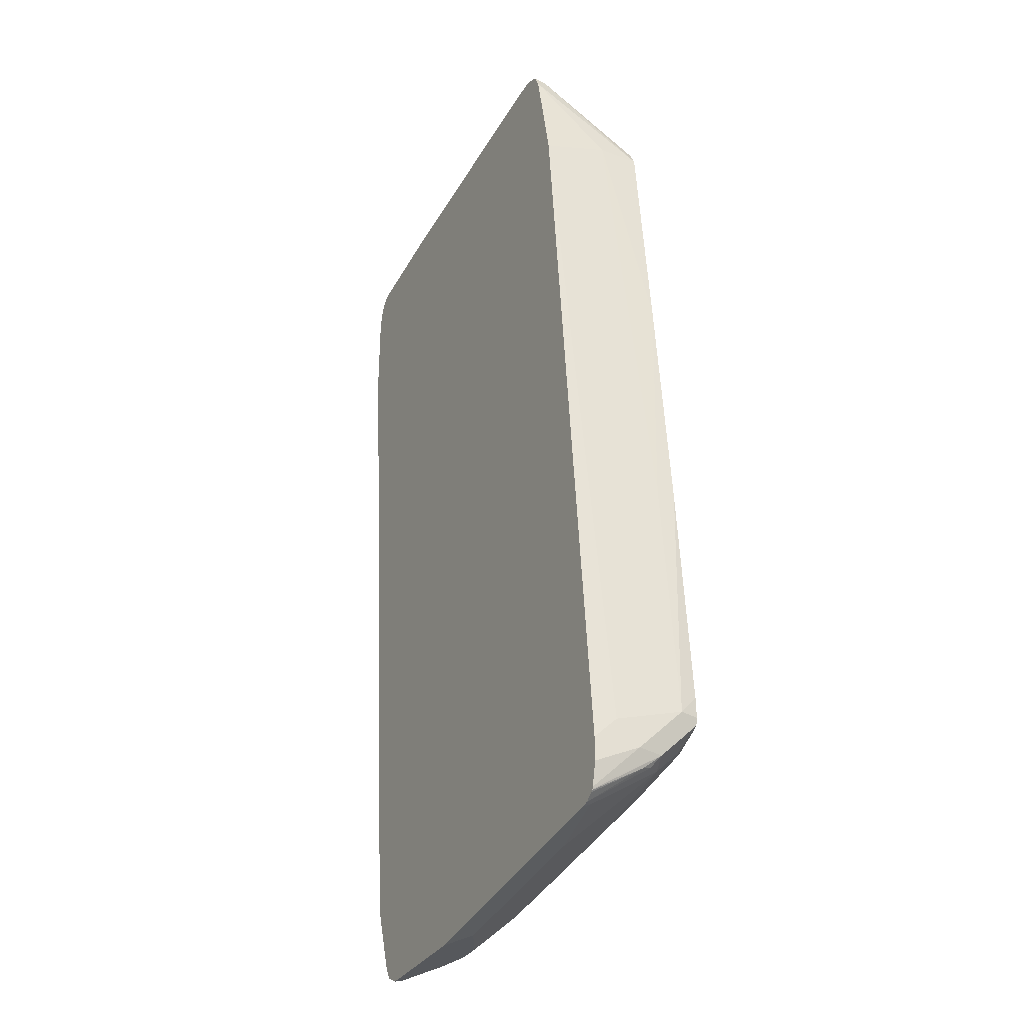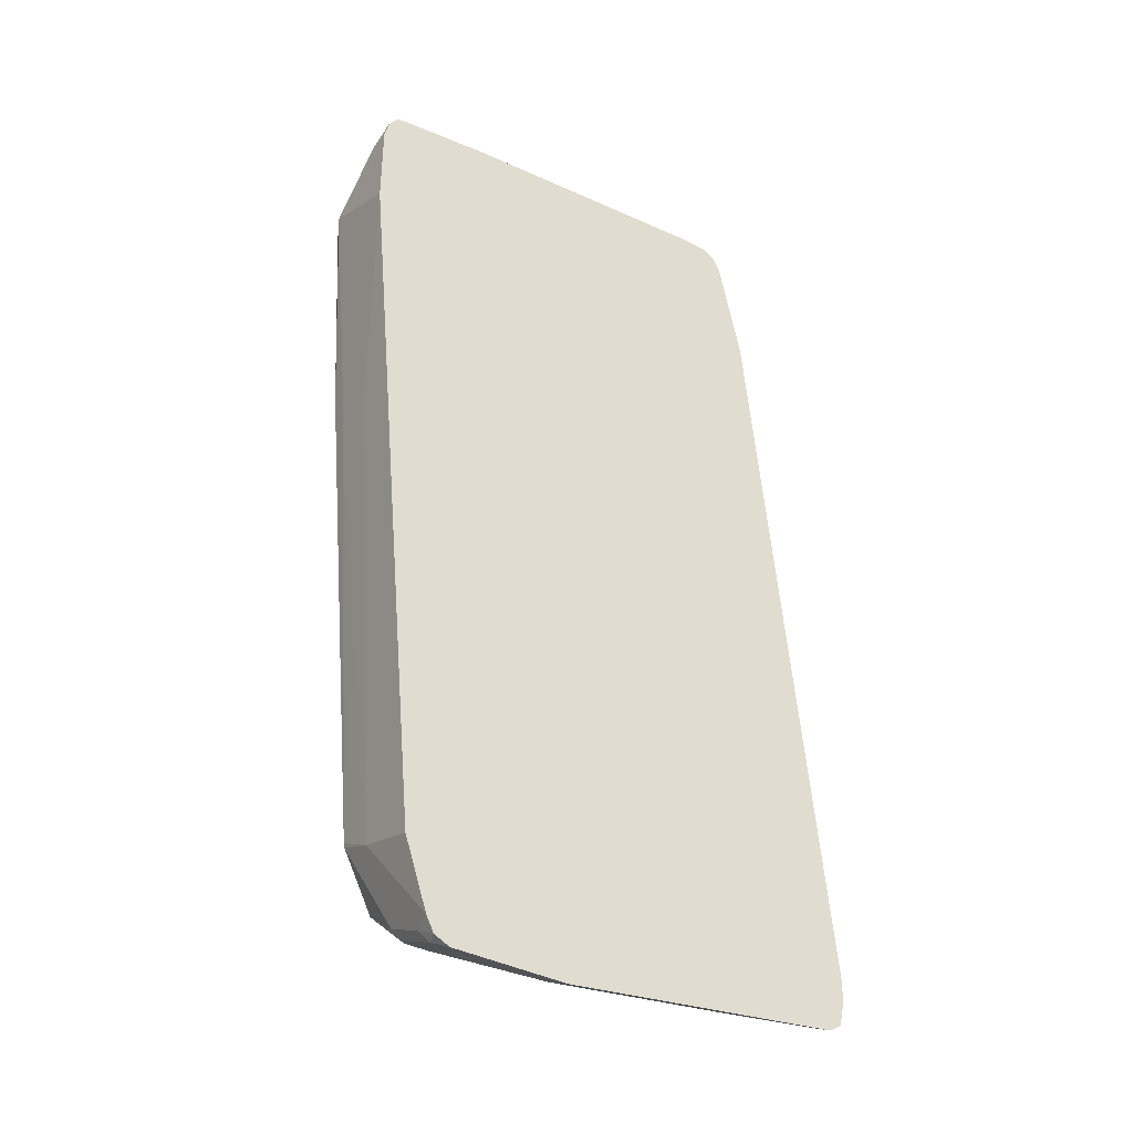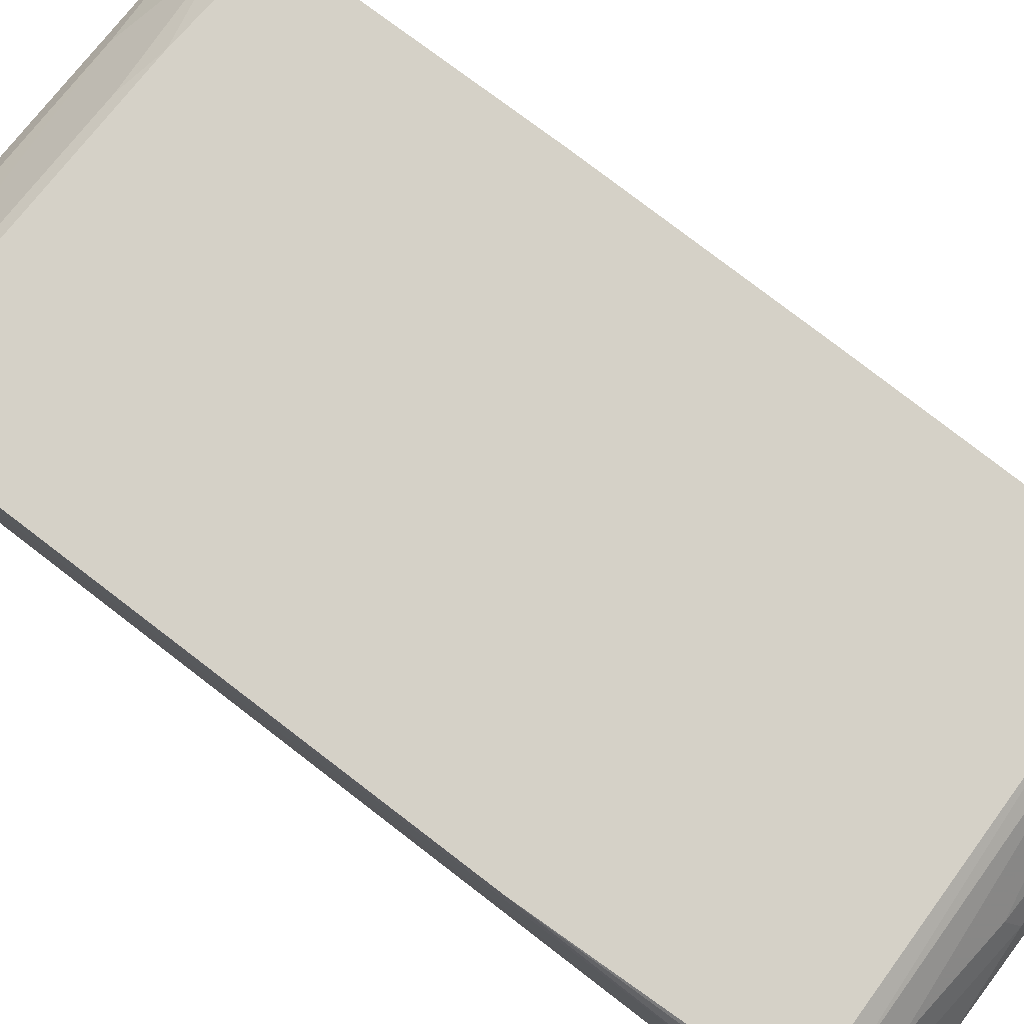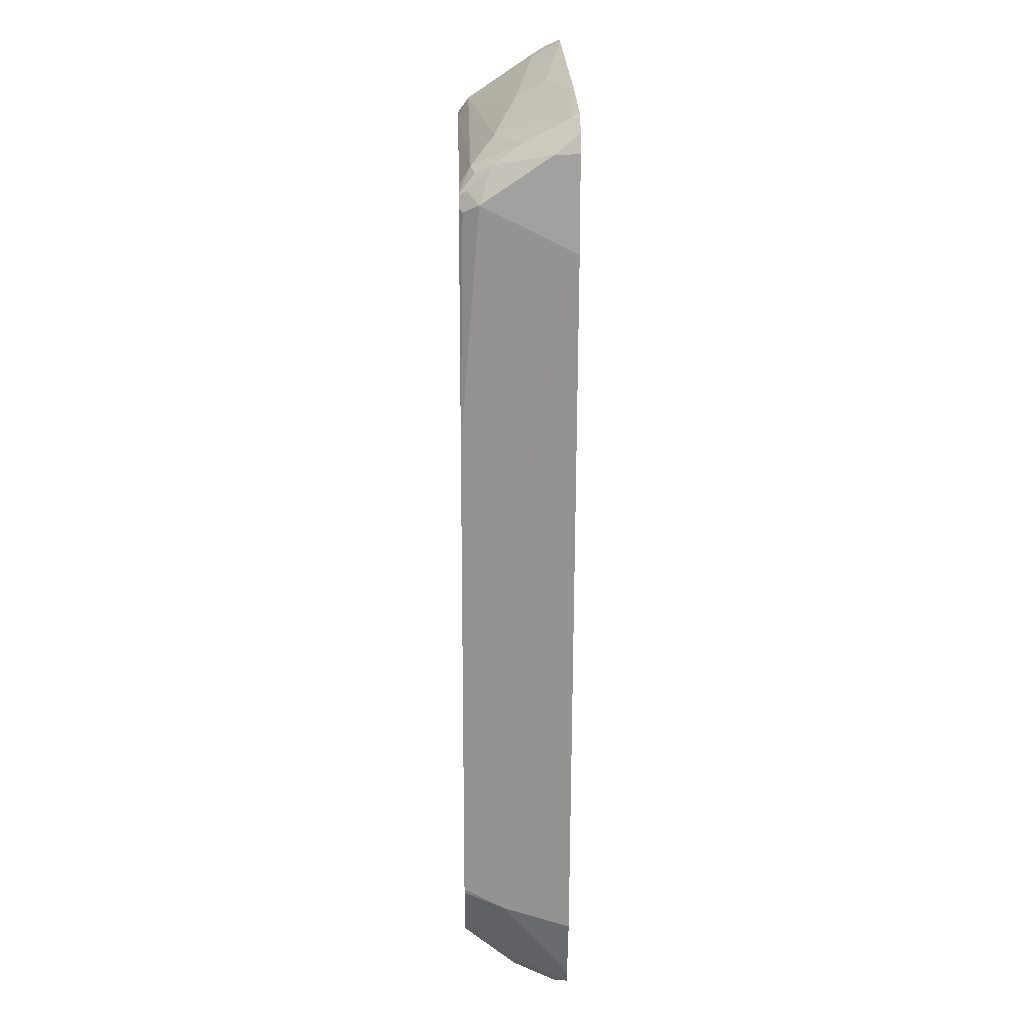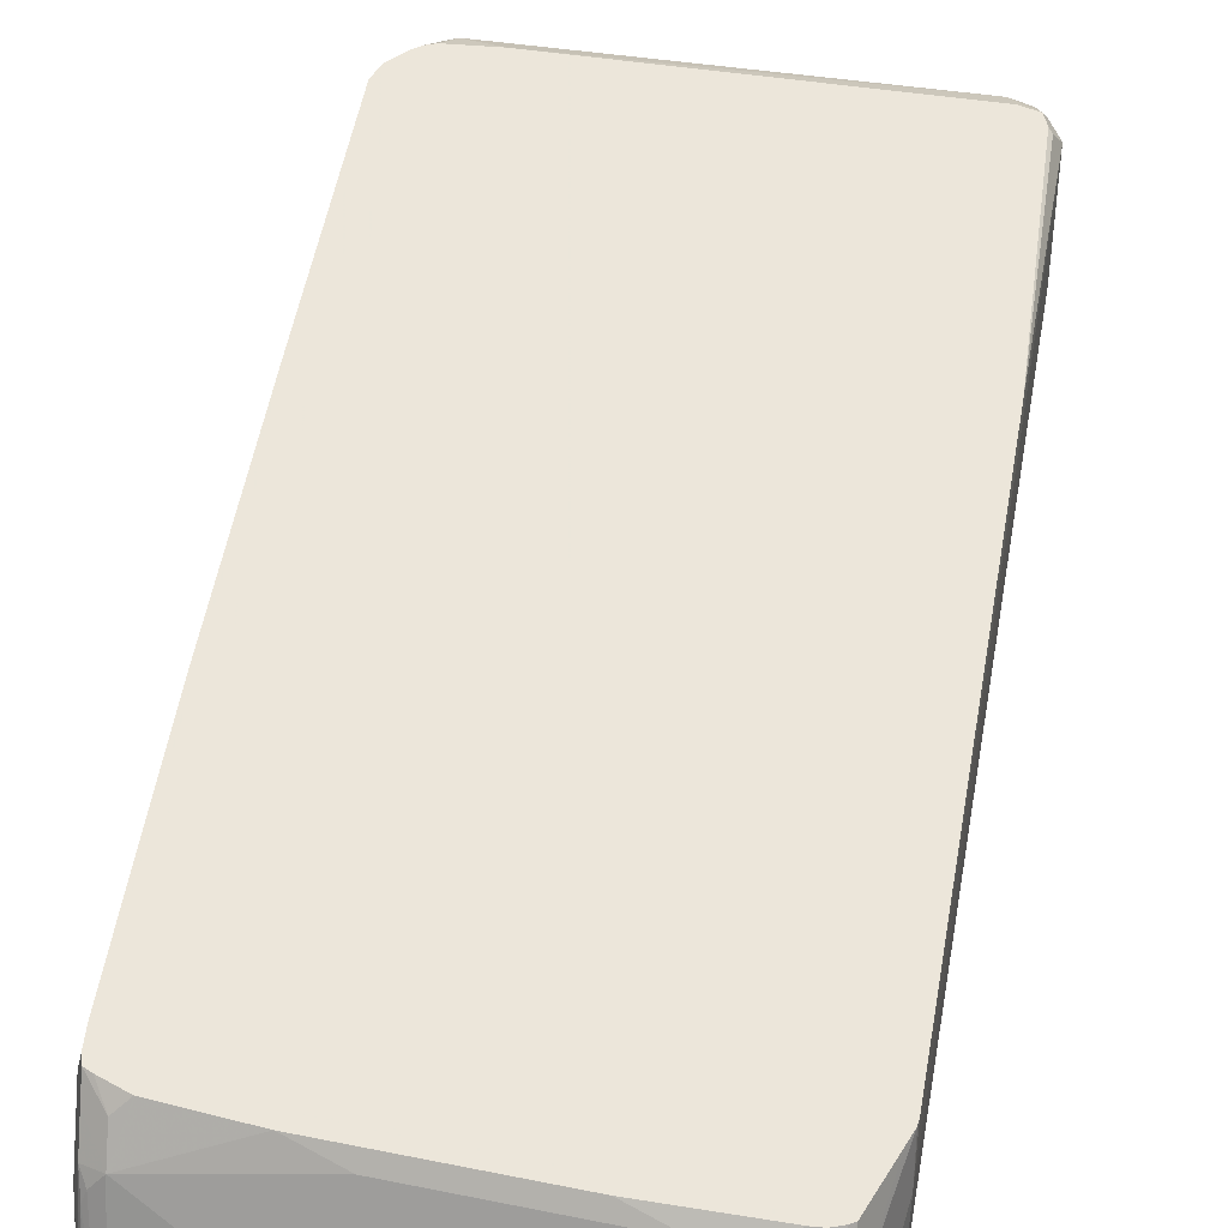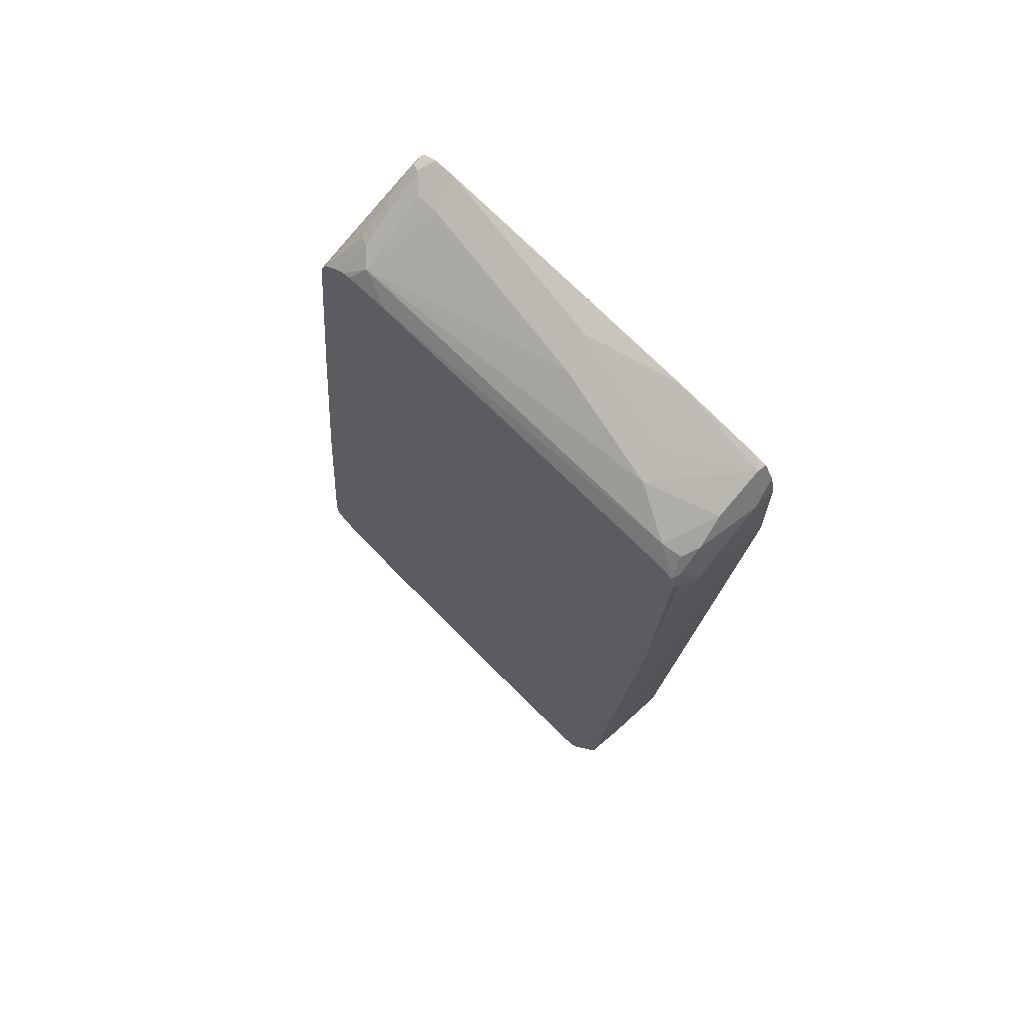
<metadata>
{"format":"obj","ext":"obj","renderer":"f3d","projection":"perspective","resolution":1024,"background":"white","views":[{"elev":-32.8,"azim":-117.4,"up":"+Y"},{"elev":-38.5,"azim":146.6,"up":"+Y"},{"elev":79.5,"azim":122.1,"up":"+Z"},{"elev":17.9,"azim":88.5,"up":"+Y"},{"elev":54.6,"azim":4.9,"up":"+Z"},{"elev":68.7,"azim":44.3,"up":"+Y"}]}
</metadata>
<code>
v -0.2255 -0.3196 -0.2445
v -0.2214 -0.3382 -0.2445
v -0.2255 -0.3006 -0.2067
v -0.2255 -0.3006 -0.2445
v -0.2205 -0.3404 -0.2445
v -0.2208 -0.3382 -0.242
v -0.2208 -0.3006 -0.1856
v -0.2208 -0.2819 -0.1668
v -0.2255 -0.2819 -0.1879
v -0.2255 -0.2819 -0.2255
v -0.1691 0.3193 -0.2445
v -0.2191 -0.3416 -0.2445
v -0.2192 -0.3132 -0.2005
v -0.2161 -0.3101 -0.1926
v -0.2067 -0.3069 -0.1817
v -0.2067 -0.2881 -0.1629
v -0.2208 -0.2689 -0.1539
v -0.2221 -0.2631 -0.1539
v -0.2255 -0.2631 -0.1692
v -0.2067 -0.05634 -0.1692
v -0.1691 0.3194 -0.2443
v -0.1503 0.4134 -0.2445
v -0.2122 -0.3464 -0.2445
v -0.2067 -0.3446 -0.2381
v -0.09394 -0.3069 -0.1629
v -0.1316 -0.2931 -0.1539
v -0.1953 -0.2815 -0.1539
v -0.1691 -0.3257 -0.2005
v 0.05636 -0.3257 -0.1629
v -0.2151 -0.2722 -0.1539
v -0.2217 -0.2459 -0.1539
v -0.2067 -0.05634 -0.1539
v -0.1879 0.1468 -0.1539
v -0.1691 0.3383 -0.1879
v -0.1503 0.4134 -0.2443
v -0.1456 0.4228 -0.2349
v -0.1441 0.4259 -0.2445
v -0.2067 -0.3477 -0.2445
v -0.1316 -0.3571 -0.2443
v -0.1316 -0.3446 -0.2193
v 0.01878 -0.3118 -0.1539
v -0.01879 -0.3446 -0.2005
v 0.09393 -0.3446 -0.1817
v 0.1054 -0.3191 -0.1539
v -0.1691 0.3383 -0.1539
v -0.1378 0.4259 -0.2318
v -0.1316 0.4323 -0.2443
v -0.1441 0.4259 -0.2443
v -0.1629 0.3508 -0.1539
v -0.1456 0.3853 -0.1785
v -0.1441 0.4259 -0.2445
v 0.01861 -0.3758 -0.2445
v 0.01878 -0.3758 -0.2443
v 0.01878 -0.3633 -0.2193
v 0.1128 -0.376 -0.2445
v 0.1128 -0.3446 -0.1817
v 0.1128 -0.3191 -0.1539
v -0.1253 0.4197 -0.2193
v -0.1378 0.3884 -0.1754
v -0.1127 0.4323 -0.2443
v -0.1316 0.4323 -0.2445
v -0.1496 0.362 -0.1539
v 0.1253 -0.3696 -0.2445
v 0.1222 -0.3711 -0.2349
v 0.1256 -0.3148 -0.1539
v 0.1218 -0.3167 -0.1539
v 0.1222 -0.3523 -0.1973
v -0.1065 0.4197 -0.2193
v -0.1253 0.3821 -0.1629
v -0.1471 0.3635 -0.1539
v -0.1423 0.3661 -0.1539
v -0.1127 0.4323 -0.2445
v 0.04383 0.4009 -0.2005
v 0.03757 0.4134 -0.2255
v 0.1128 0.4134 -0.2443
v 0.1268 -0.3594 -0.2255
v 0.1315 -0.3572 -0.2445
v 0.1268 -0.3406 -0.1879
v 0.1444 -0.2772 -0.1539
v -0.1351 0.3682 -0.1539
v -0.09745 0.3682 -0.1539
v 0.1754 0.3633 -0.1629
v 0.1378 0.3821 -0.1817
v 0.1128 0.4134 -0.2445
v 0.1315 0.3946 -0.2067
v 0.1942 0.4009 -0.2381
v 0.1877 0.4041 -0.2445
v 0.1315 -0.3571 -0.2443
v 0.1503 -0.2819 -0.1879
v 0.1503 -0.3009 -0.2445
v 0.1494 -0.267 -0.1539
v 0.1803 0.3494 -0.1539
v 0.1944 0.3447 -0.1539
v 0.191 0.3602 -0.166
v 0.1942 0.3821 -0.2005
v 0.1955 0.4022 -0.2445
v 0.1503 -0.2631 -0.1539
v 0.1503 -0.3006 -0.2443
v 0.2067 0.3007 -0.2443
v 0.1879 0.1127 -0.2067
v 0.1879 0.1316 -0.1692
v 0.1503 -0.3006 -0.2445
v 0.1977 0.3347 -0.1539
v 0.2004 0.332 -0.1566
v 0.2067 0.3383 -0.1692
v 0.1973 0.3476 -0.1598
v 0.1973 0.3664 -0.1785
v 0.1973 0.3853 -0.2161
v 0.203 0.3909 -0.2445
v 0.2067 0.3759 -0.2255
v 0.1879 0.1468 -0.1539
v 0.2067 0.3007 -0.2445
v 0.2067 0.3194 -0.2067
v 0.2065 0.3767 -0.2445
v 0.2067 0.3759 -0.2445
f 60 73 74
f 60 68 73
f 59 71 69
f 59 70 71
f 69 71 80
f 60 74 75
f 56 67 65
f 56 64 67
f 56 66 57
f 56 65 66
f 59 62 70
f 58 69 68
f 63 76 64
f 60 84 72
f 63 77 76
f 64 76 78
f 64 78 67
f 65 78 79
f 68 69 73
f 69 80 81
f 69 81 82
f 69 82 83
f 55 64 56
f 69 83 73
f 60 75 84
f 65 67 78
f 46 58 47
f 53 55 54
f 36 49 50
f 73 83 85
f 36 50 59
f 36 59 46
f 37 48 51
f 38 52 53
f 38 53 39
f 39 53 54
f 39 54 40
f 40 54 42
f 42 54 43
f 43 54 55
f 43 56 57
f 43 57 44
f 46 59 69
f 46 69 58
f 47 60 72
f 47 72 61
f 47 61 51
f 47 51 48
f 47 58 68
f 47 68 60
f 49 62 50
f 50 62 59
f 52 55 53
f 55 63 64
f 73 85 74
f 93 105 106
f 75 86 87
f 94 107 95
f 95 107 108
f 95 108 96
f 96 108 110
f 96 110 109
f 97 101 111
f 98 102 112
f 98 112 99
f 99 112 115
f 99 115 110
f 99 110 105
f 93 107 94
f 99 105 113
f 100 113 105
f 100 105 101
f 101 105 111
f 103 111 104
f 104 111 105
f 105 110 107
f 105 107 106
f 107 110 108
f 109 110 114
f 110 115 114
f 36 45 49
f 99 113 100
f 93 106 107
f 93 104 105
f 93 103 104
f 75 87 84
f 75 85 86
f 76 77 88
f 76 88 89
f 76 89 78
f 77 90 88
f 78 89 91
f 78 91 79
f 81 92 82
f 82 92 93
f 82 93 94
f 82 94 95
f 82 95 83
f 83 95 86
f 83 86 85
f 86 96 87
f 86 95 96
f 88 90 89
f 89 97 91
f 89 90 98
f 89 98 99
f 89 99 100
f 89 100 101
f 89 101 97
f 90 102 98
f 74 85 75
f 36 48 37
f 43 55 56
f 36 46 47
f 2 5 6
f 2 6 7
f 2 7 3
f 3 7 8
f 3 8 9
f 4 10 11
f 5 12 13
f 5 13 7
f 5 7 6
f 7 13 14
f 7 14 15
f 7 15 8
f 8 15 16
f 8 16 17
f 8 17 18
f 8 18 19
f 8 19 9
f 10 19 20
f 10 20 21
f 10 21 11
f 11 21 22
f 12 23 13
f 13 23 14
f 14 23 24
f 14 24 15
f 1 5 2
f 15 25 26
f 1 12 5
f 1 38 23
f 36 47 48
f 1 2 3
f 1 3 9
f 1 9 19
f 1 19 10
f 1 10 4
f 1 4 11
f 1 11 22
f 1 22 37
f 1 37 51
f 1 51 61
f 1 61 72
f 1 72 84
f 1 87 96
f 1 96 109
f 1 109 114
f 1 114 115
f 1 115 112
f 1 112 102
f 1 102 90
f 1 90 77
f 1 77 63
f 1 63 55
f 1 55 52
f 1 52 38
f 1 23 12
f 15 26 27
f 1 84 87
f 15 24 28
f 17 31 18
f 18 31 19
f 19 31 32
f 19 32 20
f 20 32 33
f 20 33 34
f 20 34 21
f 21 34 22
f 22 35 36
f 22 36 37
f 22 34 45
f 17 32 31
f 22 45 35
f 24 38 39
f 24 39 40
f 24 40 28
f 26 29 41
f 28 40 42
f 28 42 43
f 29 43 44
f 29 44 41
f 33 45 34
f 15 27 16
f 35 45 36
f 23 38 24
f 17 33 32
f 25 29 26
f 17 49 45
f 15 28 43
f 15 43 29
f 17 45 33
f 15 29 25
f 16 27 30
f 16 30 17
f 17 27 26
f 17 26 41
f 17 41 44
f 17 44 57
f 17 57 66
f 17 66 65
f 17 30 27
f 17 92 81
f 17 65 79
f 17 80 71
f 17 81 80
f 17 93 92
f 17 103 93
f 17 71 70
f 17 111 103
f 17 97 111
f 17 91 97
f 17 79 91
f 17 62 49
f 17 70 62

</code>
